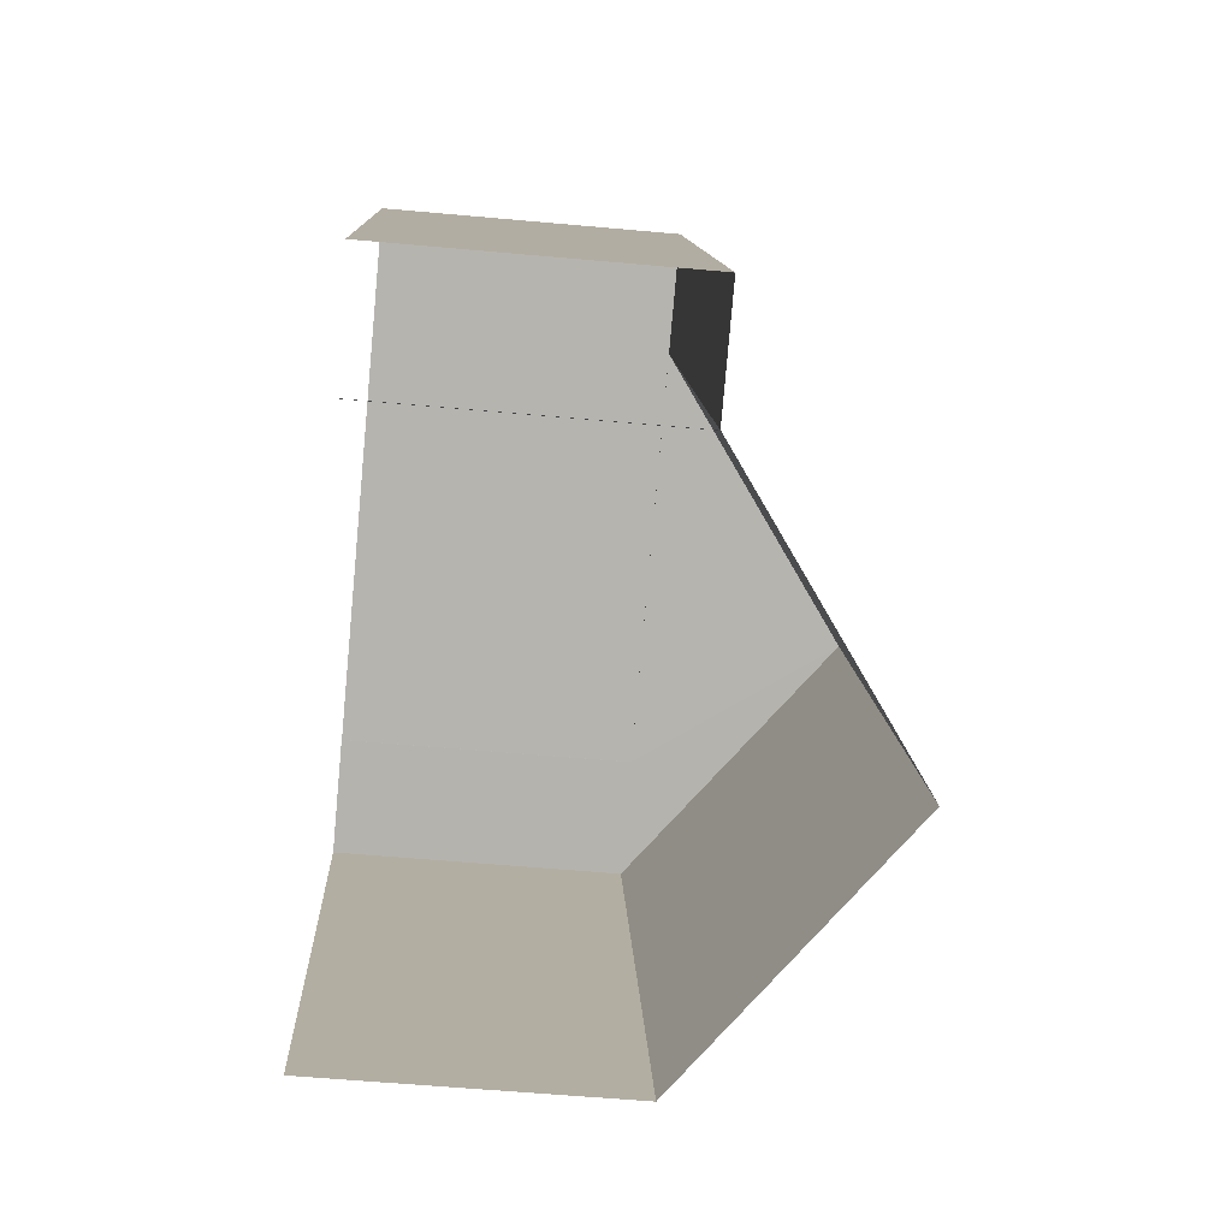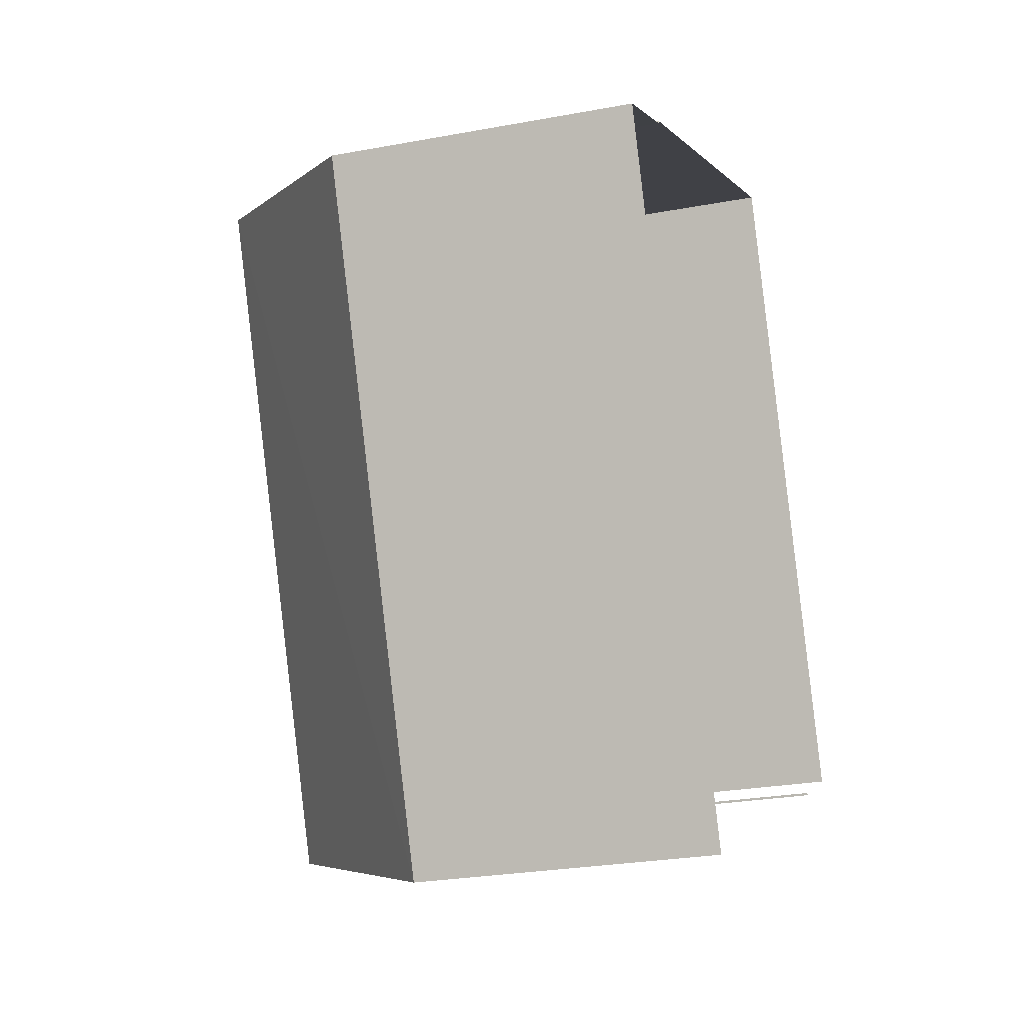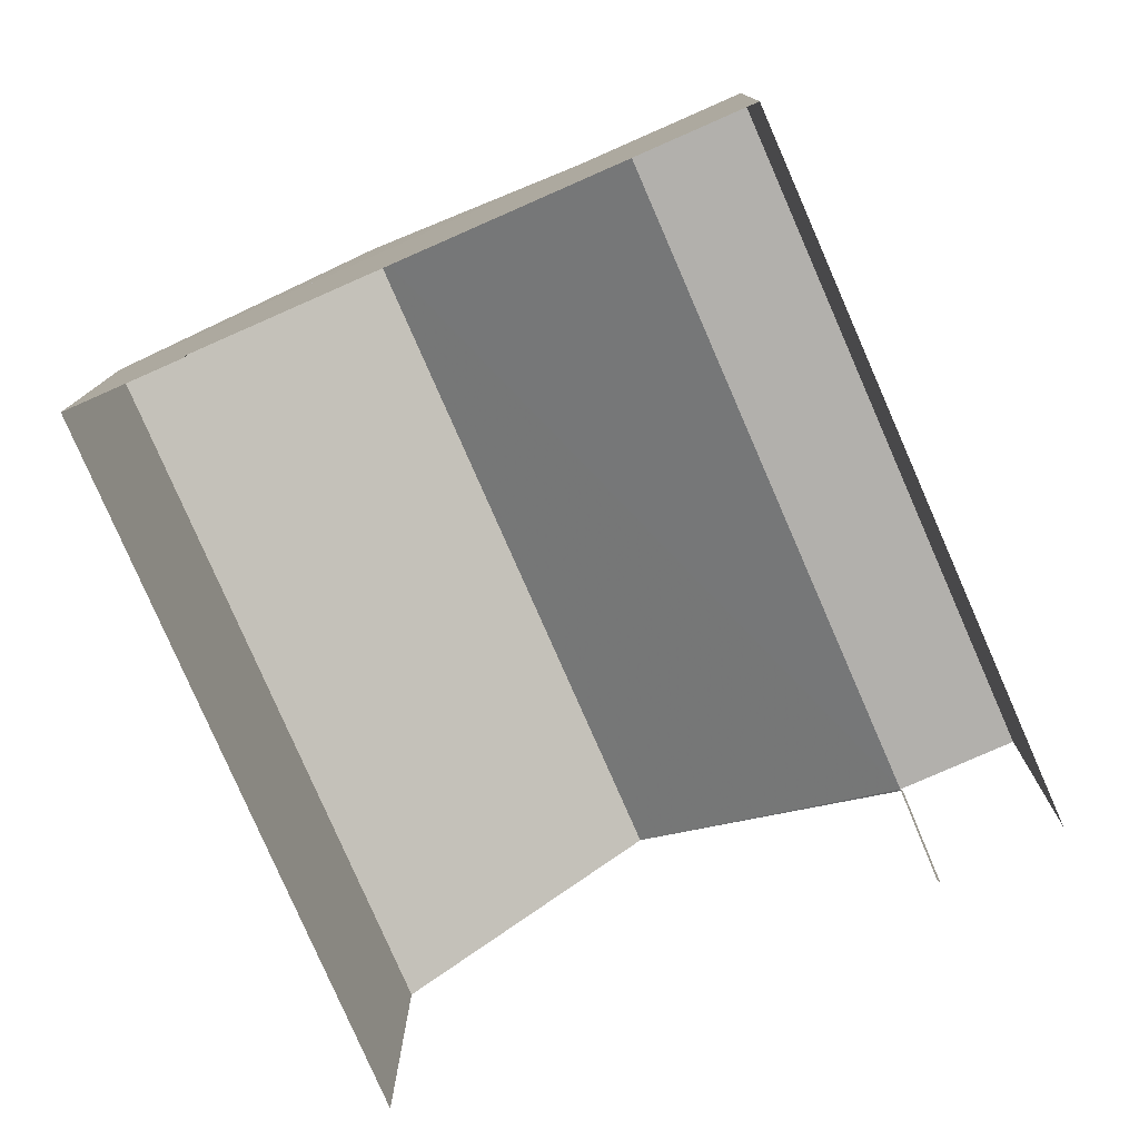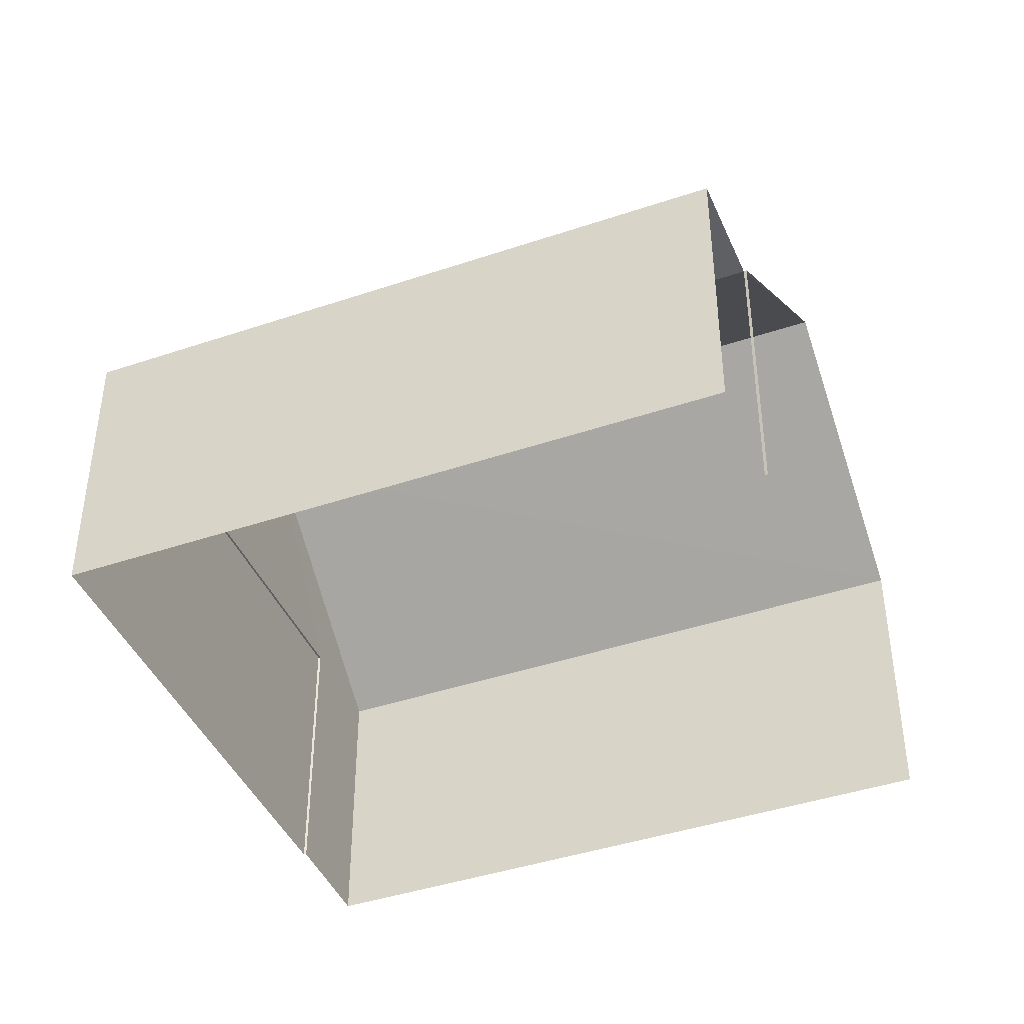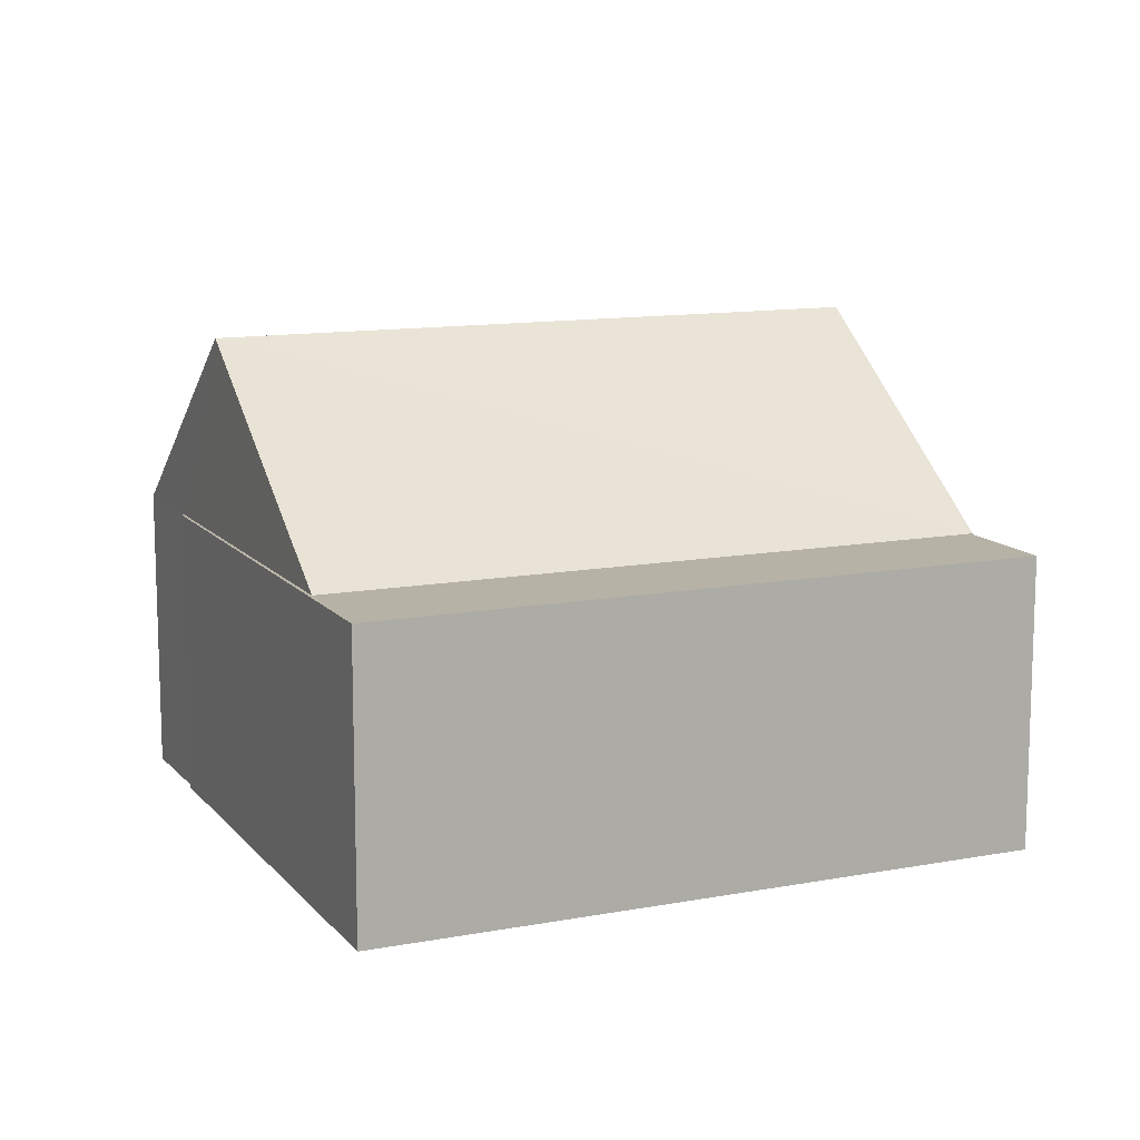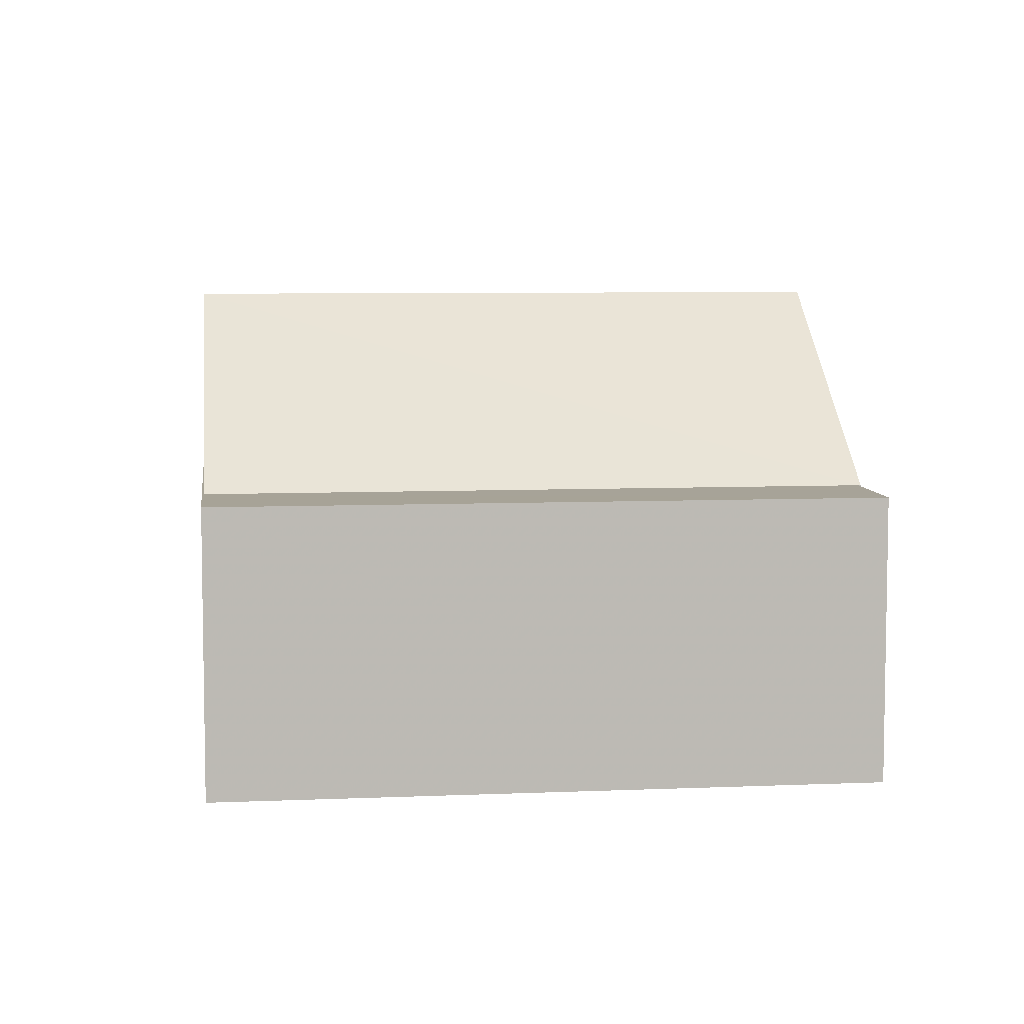
<metadata>
{"format":"obj","ext":"obj","renderer":"f3d","projection":"perspective","resolution":1024,"background":"white","views":[{"elev":-56.7,"azim":-95.6,"up":"+Y"},{"elev":-25.2,"azim":106.7,"up":"+Y"},{"elev":11.2,"azim":-179.7,"up":"+Y"},{"elev":-42.6,"azim":-91.6,"up":"+Z"},{"elev":12.1,"azim":-137.5,"up":"+Z"},{"elev":6.7,"azim":-120.7,"up":"+Z"}]}
</metadata>
<code>
v -2.206e+05 -1.253e+05 24.64
v -2.206e+05 -1.253e+05 24.64
v -2.206e+05 -1.253e+05 24.64
v -2.206e+05 -1.253e+05 24.64
v -2.206e+05 -1.253e+05 24.64
v -2.206e+05 -1.253e+05 24.64
v -2.206e+05 -1.253e+05 24.64
v -2.206e+05 -1.253e+05 24.64
v -2.206e+05 -1.253e+05 29.92
v -2.206e+05 -1.253e+05 27.79
v -2.206e+05 -1.253e+05 27.79
v -2.206e+05 -1.253e+05 29.92
v -2.206e+05 -1.253e+05 27.79
v -2.206e+05 -1.253e+05 27.79
v -2.206e+05 -1.253e+05 27.79
v -2.206e+05 -1.253e+05 27.79
v -2.206e+05 -1.253e+05 27.79
v -2.206e+05 -1.253e+05 27.79
v -2.206e+05 -1.253e+05 27.79
f 1 2 3
f 4 3 5
f 2 6 7
f 8 5 7
f 3 2 5
f 5 2 7
f 6 14 16
f 6 2 14
f 1 3 13
f 13 10 12
f 13 3 10
f 9 10 11
f 9 12 10
f 13 12 14
f 14 9 15
f 14 12 9
f 16 15 17
f 17 15 18
f 16 14 15
f 18 15 19
f 17 7 6
f 16 17 6
f 11 4 5
f 9 11 19
f 15 9 19
f 11 5 19
f 5 8 18
f 19 5 18
f 2 1 13
f 14 2 13
f 11 3 4
f 11 10 3
f 17 8 7
f 17 18 8

</code>
